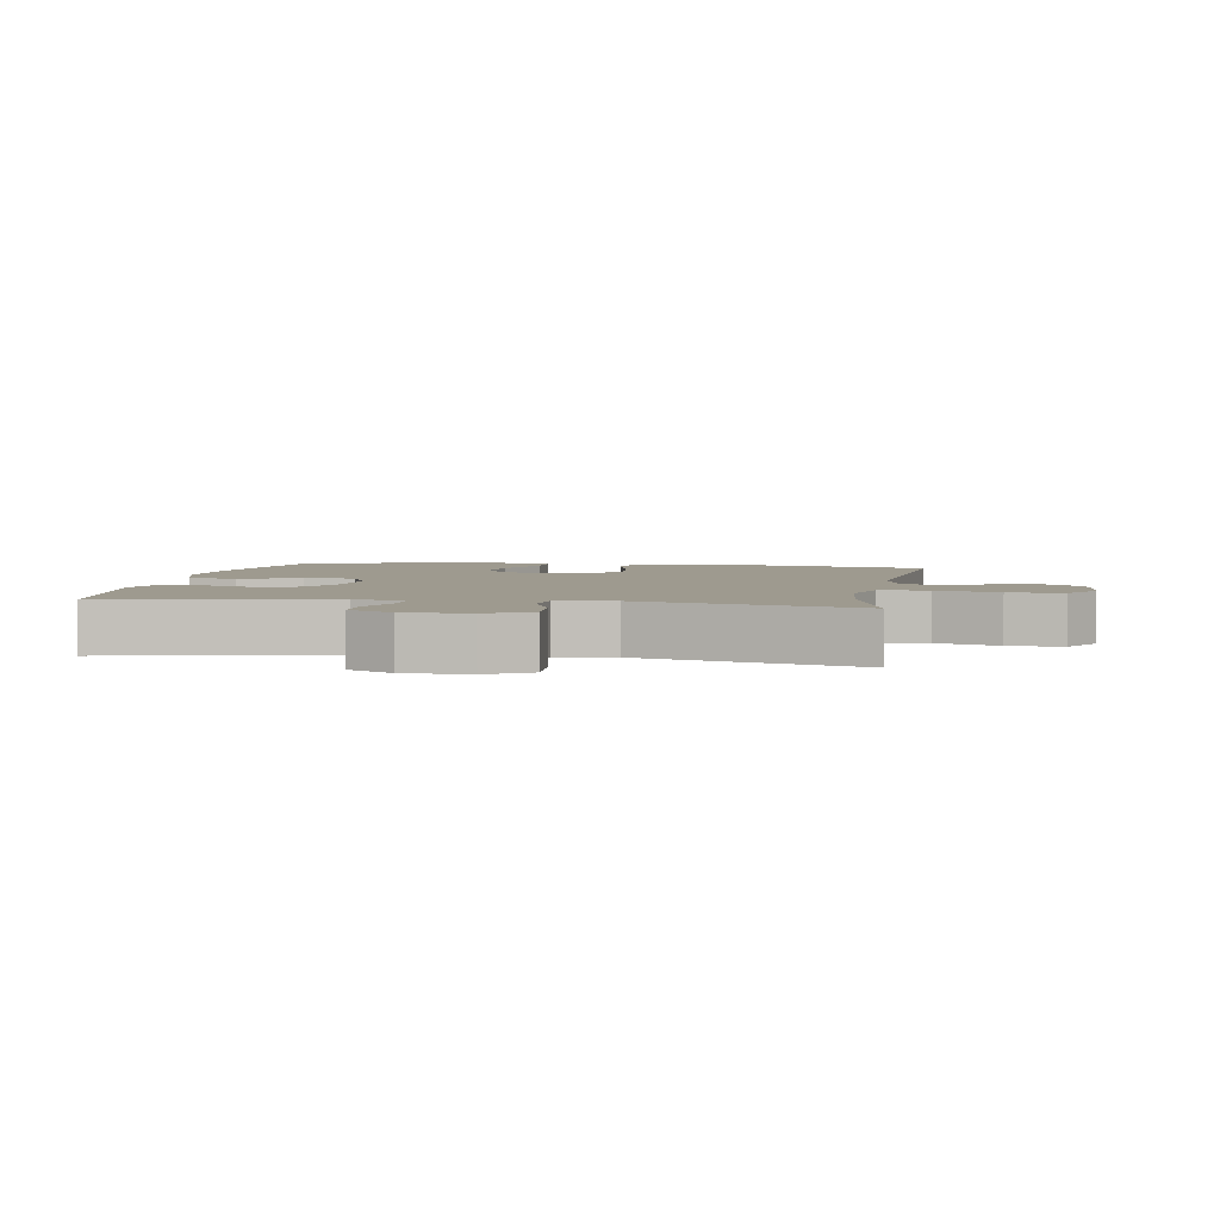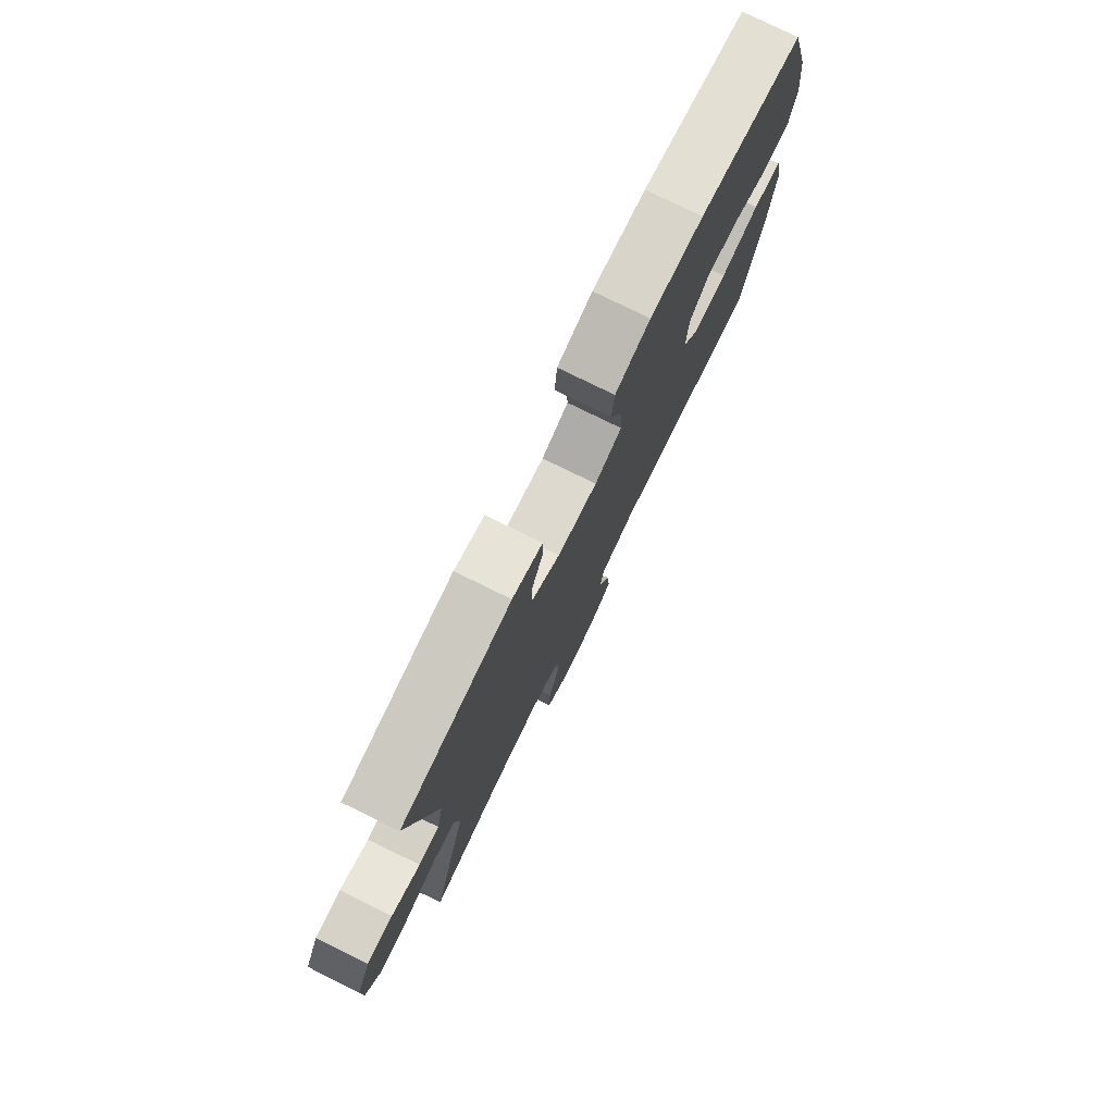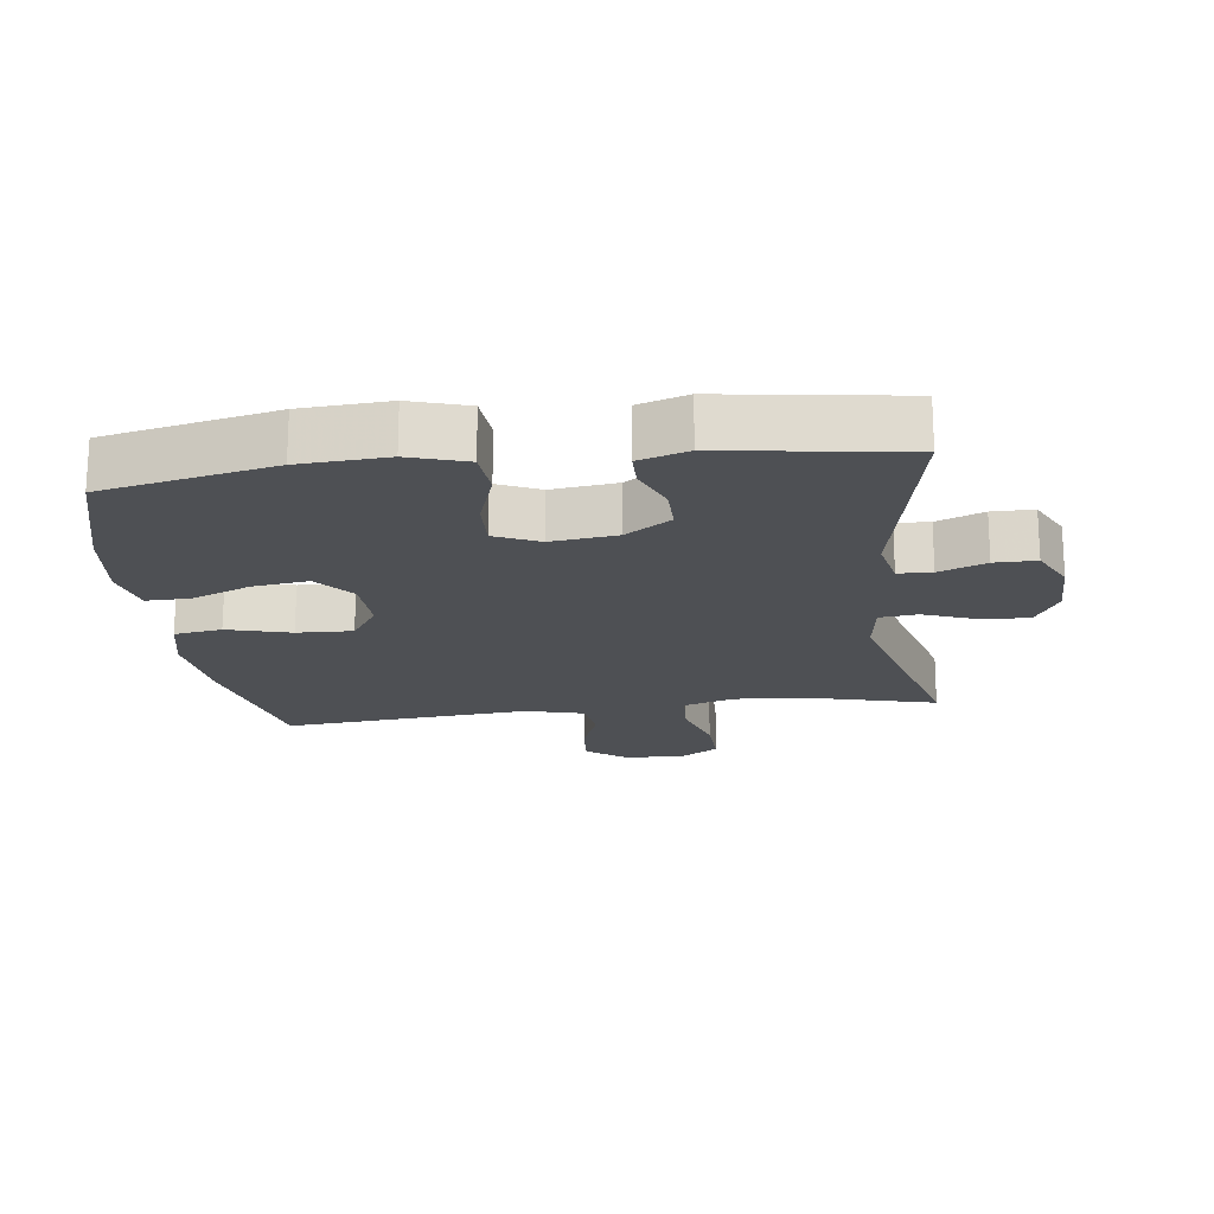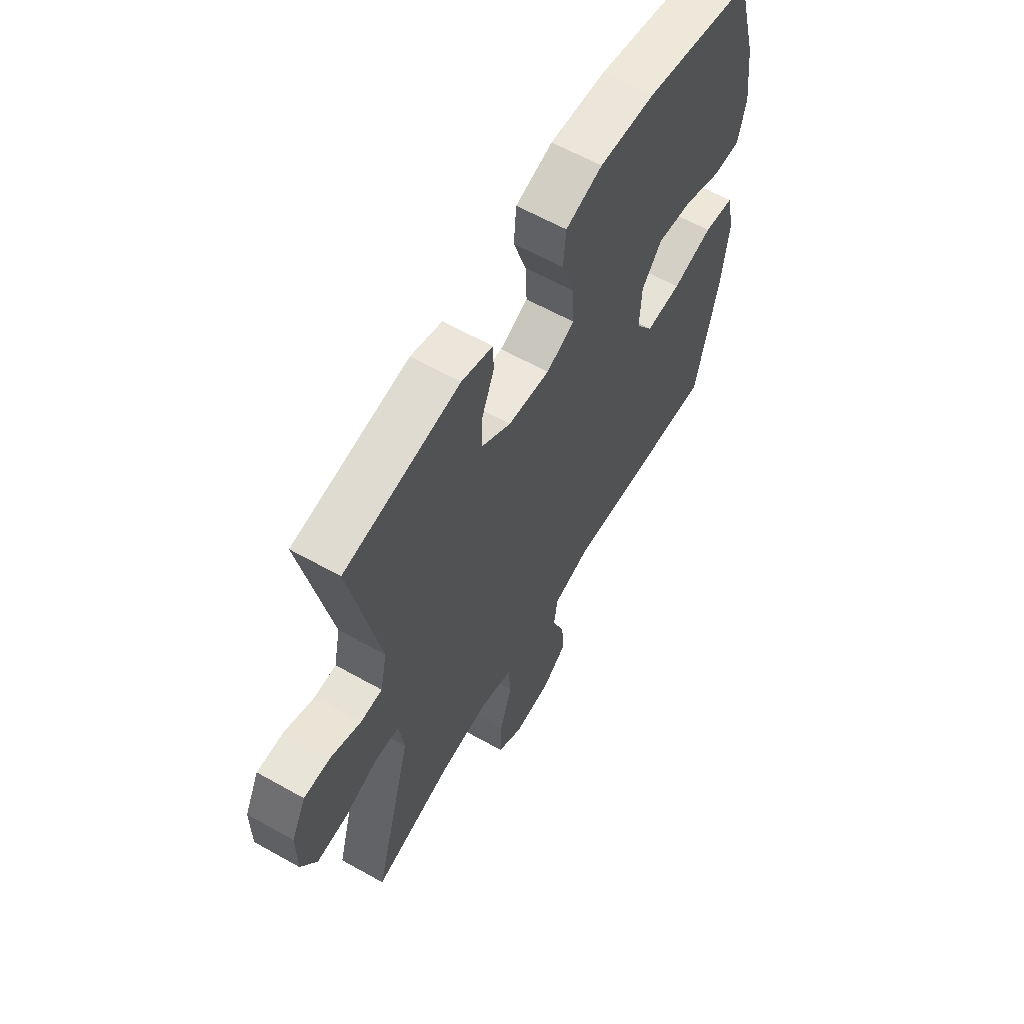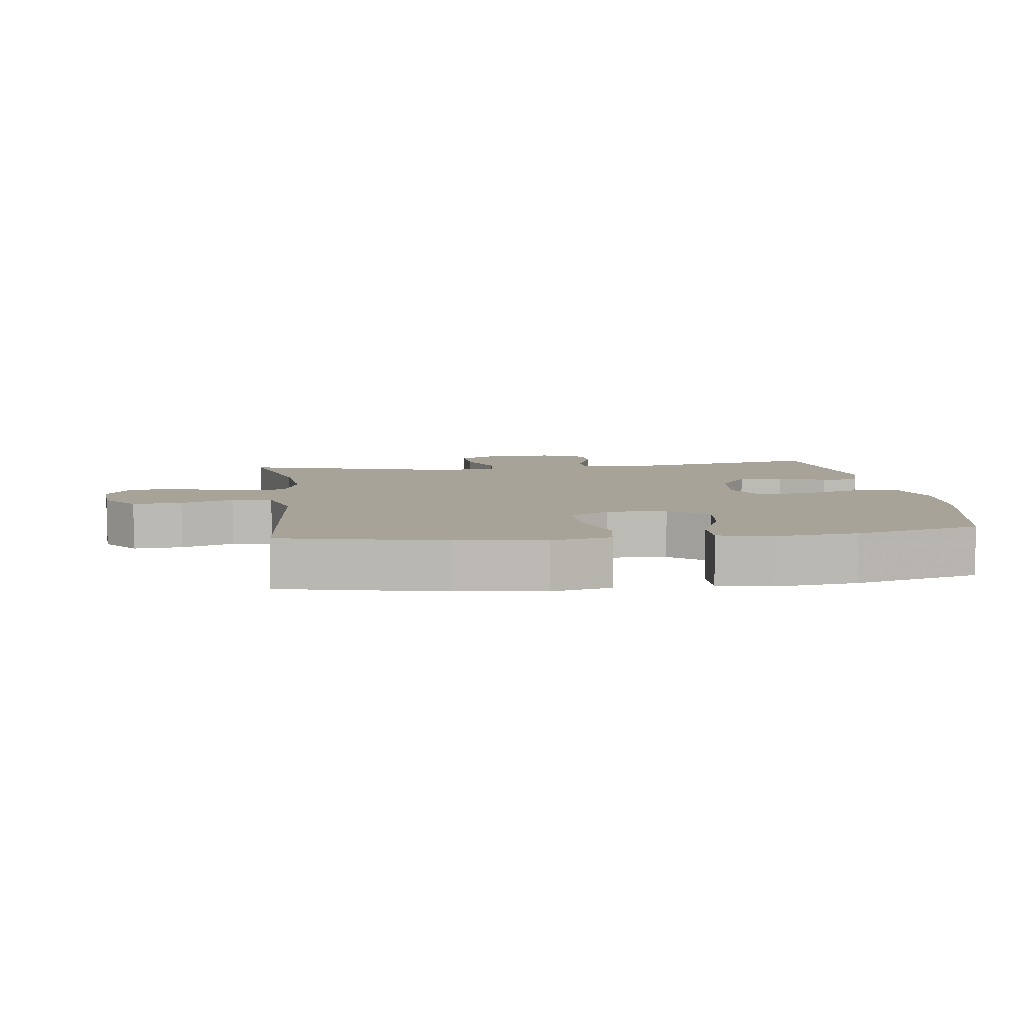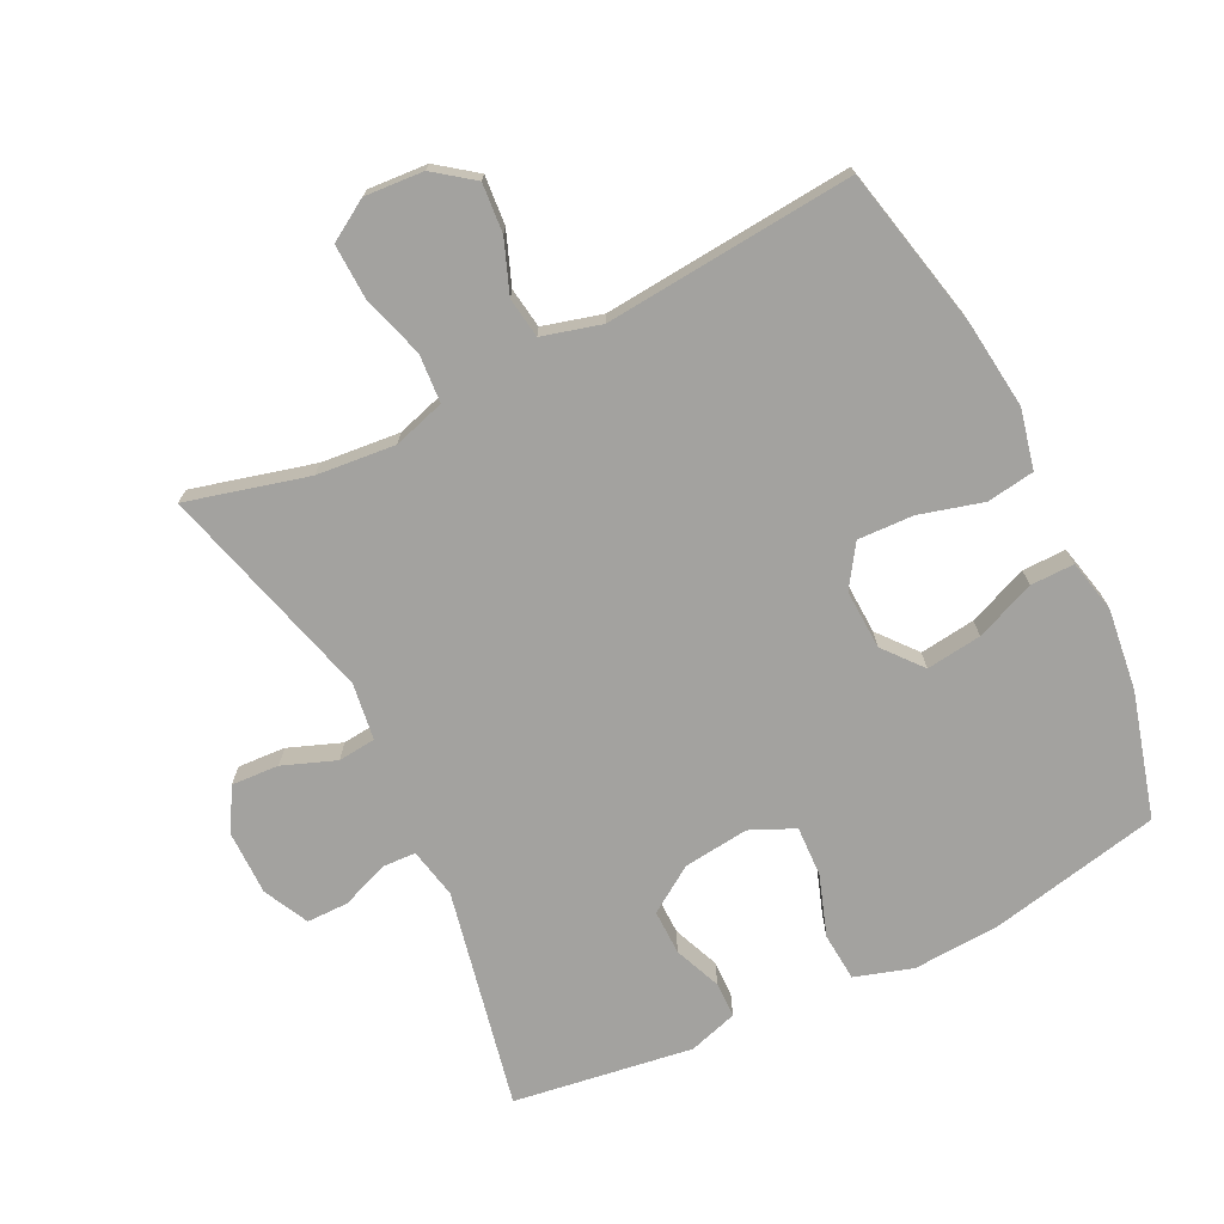
<metadata>
{"format":"obj","ext":"obj","renderer":"f3d","projection":"perspective","resolution":1024,"background":"white","views":[{"elev":3.7,"azim":99.7,"up":"+Y"},{"elev":78.3,"azim":116.1,"up":"+Z"},{"elev":-18.9,"azim":7.2,"up":"+Y"},{"elev":61.3,"azim":119.8,"up":"+Z"},{"elev":6.8,"azim":-97.4,"up":"+Y"},{"elev":-72.4,"azim":-153.9,"up":"+Y"}]}
</metadata>
<code>
v 0.5 0.07 0.5
v 0.432 0.07 0.168
v 0.448 0.07 0.092
v 0.499 0.07 0.09
v 0.57 0.07 0.118
v 0.633 0.07 0.118
v 0.667 0.07 0.05
v 0.667 0.07 -0.047
v 0.63 0.07 -0.112
v 0.558 0.07 -0.108
v 0.478 0.07 -0.078
v 0.421 0.07 -0.084
v 0.409 0.07 -0.17
v 0.5 0.07 -0.5
v 0.317 0.07 -0.453
v 0.198 0.07 -0.442
v 0.12 0.07 -0.466
v 0.115 0.07 -0.539
v 0.144 0.07 -0.634
v 0.147 0.07 -0.716
v 0.086 0.07 -0.754
v -0.003 0.07 -0.748
v -0.062 0.07 -0.704
v -0.056 0.07 -0.63
v -0.026 0.07 -0.551
v -0.035 0.07 -0.49
v -0.124 0.07 -0.466
v -0.5 0.07 -0.5
v -0.554 0.07 -0.257
v -0.57 0.07 -0.124
v -0.55 0.07 -0.034
v -0.478 0.07 -0.023
v -0.382 0.07 -0.049
v -0.298 0.07 -0.052
v -0.257 0.07 0.01
v -0.261 0.07 0.1
v -0.309 0.07 0.158
v -0.393 0.07 0.147
v -0.483 0.07 0.11
v -0.549 0.07 0.109
v -0.567 0.07 0.188
v -0.552 0.07 0.312
v -0.5 0.07 0.5
v -0.242 0.07 0.555
v -0.11 0.07 0.563
v -0.023 0.07 0.536
v -0.017 0.07 0.463
v -0.048 0.07 0.371
v -0.051 0.07 0.295
v 0.016 0.07 0.265
v 0.115 0.07 0.277
v 0.184 0.07 0.323
v 0.183 0.07 0.391
v 0.154 0.07 0.462
v 0.155 0.07 0.516
v 0.229 0.07 0.539
v 0.5 0 0.5
v 0.432 0 0.168
v 0.448 0 0.092
v 0.499 0 0.09
v 0.57 0 0.118
v 0.633 0 0.118
v 0.667 0 0.05
v 0.667 0 -0.047
v 0.63 0 -0.112
v 0.558 0 -0.108
v 0.478 0 -0.078
v 0.421 0 -0.084
v 0.409 0 -0.17
v 0.5 0 -0.5
v 0.317 0 -0.453
v 0.198 0 -0.442
v 0.12 0 -0.466
v 0.115 0 -0.539
v 0.144 0 -0.634
v 0.147 0 -0.716
v 0.086 0 -0.754
v -0.003 0 -0.748
v -0.062 0 -0.704
v -0.056 0 -0.63
v -0.026 0 -0.551
v -0.035 0 -0.49
v -0.124 0 -0.466
v -0.5 0 -0.5
v -0.554 0 -0.257
v -0.57 0 -0.124
v -0.55 0 -0.034
v -0.478 0 -0.023
v -0.382 0 -0.049
v -0.298 0 -0.052
v -0.257 0 0.01
v -0.261 0 0.1
v -0.309 0 0.158
v -0.393 0 0.147
v -0.483 0 0.11
v -0.549 0 0.109
v -0.567 0 0.188
v -0.552 0 0.312
v -0.5 0 0.5
v -0.242 0 0.555
v -0.11 0 0.563
v -0.023 0 0.536
v -0.017 0 0.463
v -0.048 0 0.371
v -0.051 0 0.295
v 0.016 0 0.265
v 0.115 0 0.277
v 0.184 0 0.323
v 0.183 0 0.391
v 0.154 0 0.462
v 0.155 0 0.516
v 0.229 0 0.539
f 56 1 2
f 55 56 2
f 54 55 2
f 53 54 2
f 52 53 2 3
f 51 52 3
f 50 51 3
f 46 47 48
f 45 46 48
f 44 45 48
f 43 44 48
f 42 43 48
f 41 42 48
f 40 41 48
f 39 40 48
f 38 39 48
f 37 38 48 49
f 36 37 49 50
f 31 32 33
f 30 31 33
f 29 30 33
f 28 29 33
f 27 28 33
f 26 27 33 34
f 23 24 25
f 22 23 25
f 21 22 25
f 20 21 25
f 19 20 25
f 18 19 25
f 17 18 25 26
f 26 34 35
f 17 26 35
f 16 17 35
f 13 14 15
f 35 36 50
f 16 35 50
f 15 16 50
f 13 15 50
f 12 13 50
f 9 10 11
f 8 9 11
f 7 8 11
f 6 7 11
f 5 6 11
f 4 5 11
f 12 50 3
f 3 4 11 12
f 58 57 112
f 58 112 111
f 58 111 110
f 58 110 109
f 59 58 109 108
f 59 108 107
f 59 107 106
f 104 103 102
f 104 102 101
f 104 101 100
f 104 100 99
f 104 99 98
f 104 98 97
f 104 97 96
f 104 96 95
f 104 95 94
f 105 104 94 93
f 106 105 93 92
f 89 88 87
f 89 87 86
f 89 86 85
f 89 85 84
f 89 84 83
f 90 89 83 82
f 81 80 79
f 81 79 78
f 81 78 77
f 81 77 76
f 81 76 75
f 81 75 74
f 82 81 74 73
f 91 90 82
f 91 82 73
f 91 73 72
f 71 70 69
f 106 92 91
f 106 91 72
f 106 72 71
f 106 71 69
f 106 69 68
f 67 66 65
f 67 65 64
f 67 64 63
f 67 63 62
f 67 62 61
f 67 61 60
f 59 106 68
f 68 67 60 59
f 1 57 58 2
f 2 58 59 3
f 3 59 60 4
f 4 60 61 5
f 5 61 62 6
f 6 62 63 7
f 7 63 64 8
f 8 64 65 9
f 9 65 66 10
f 10 66 67 11
f 11 67 68 12
f 12 68 69 13
f 13 69 70 14
f 14 70 71 15
f 15 71 72 16
f 16 72 73 17
f 17 73 74 18
f 18 74 75 19
f 19 75 76 20
f 20 76 77 21
f 21 77 78 22
f 22 78 79 23
f 23 79 80 24
f 24 80 81 25
f 25 81 82 26
f 26 82 83 27
f 27 83 84 28
f 28 84 85 29
f 29 85 86 30
f 30 86 87 31
f 31 87 88 32
f 32 88 89 33
f 33 89 90 34
f 34 90 91 35
f 35 91 92 36
f 36 92 93 37
f 37 93 94 38
f 38 94 95 39
f 39 95 96 40
f 40 96 97 41
f 41 97 98 42
f 42 98 99 43
f 43 99 100 44
f 44 100 101 45
f 45 101 102 46
f 46 102 103 47
f 47 103 104 48
f 48 104 105 49
f 49 105 106 50
f 50 106 107 51
f 51 107 108 52
f 52 108 109 53
f 53 109 110 54
f 54 110 111 55
f 55 111 112 56
f 56 112 57 1

</code>
